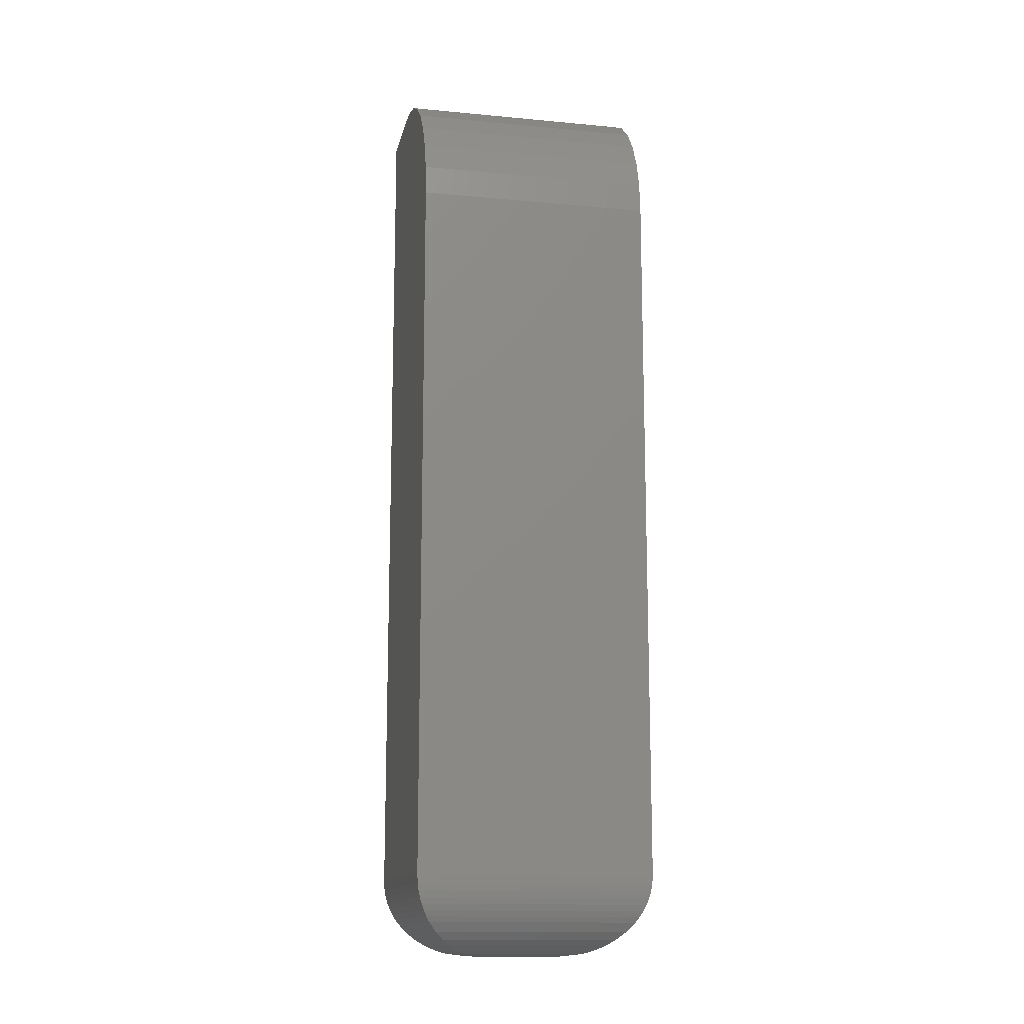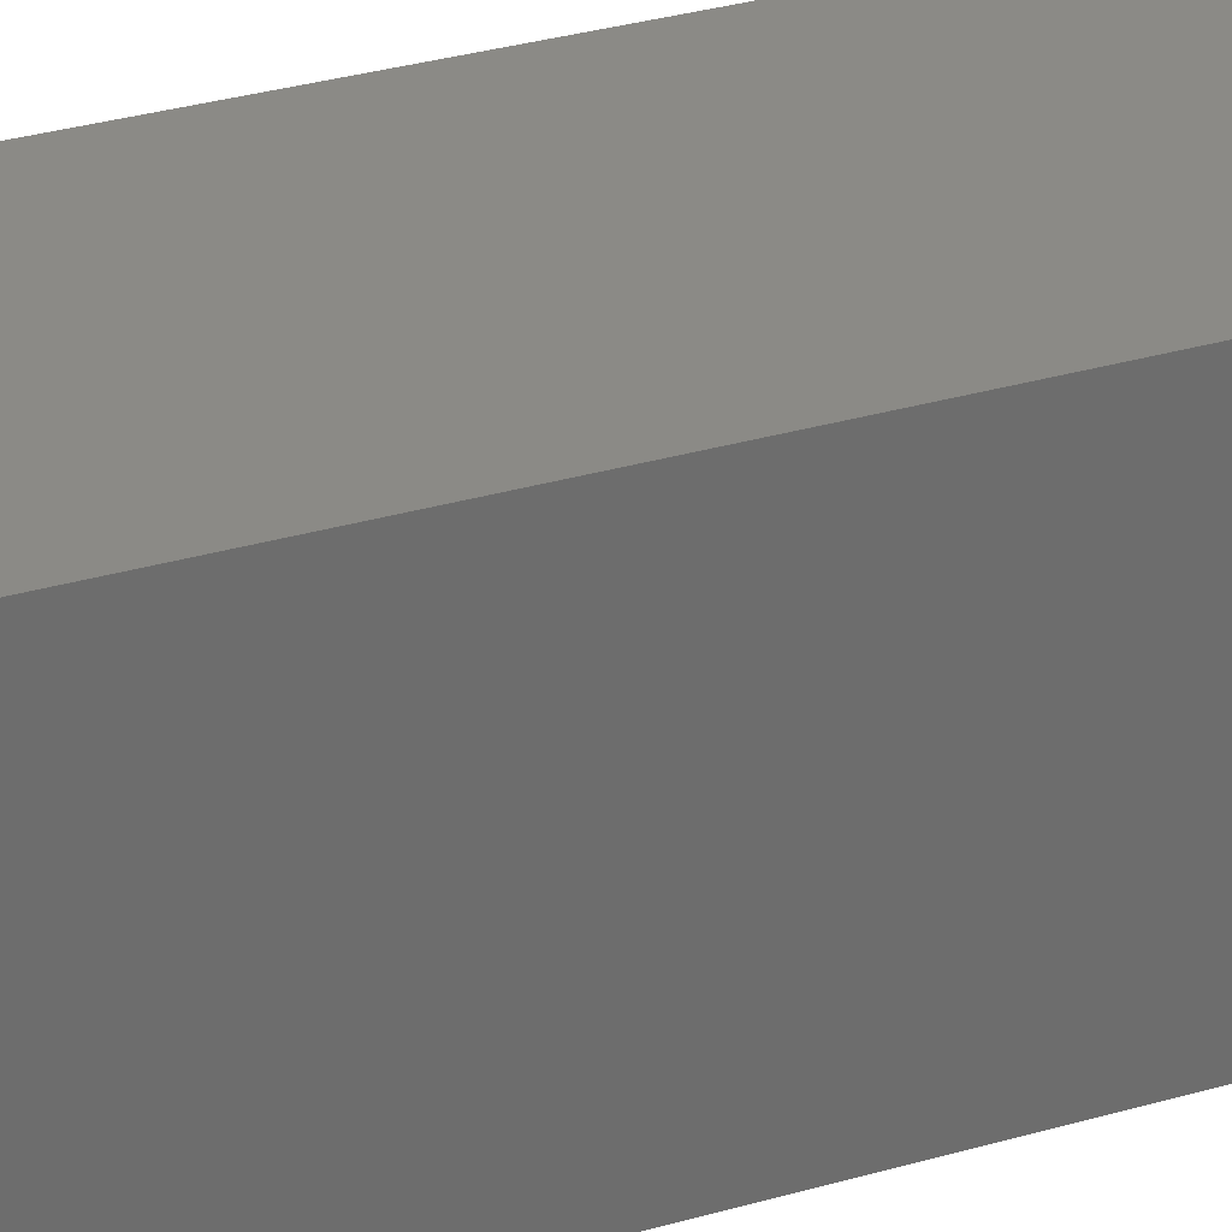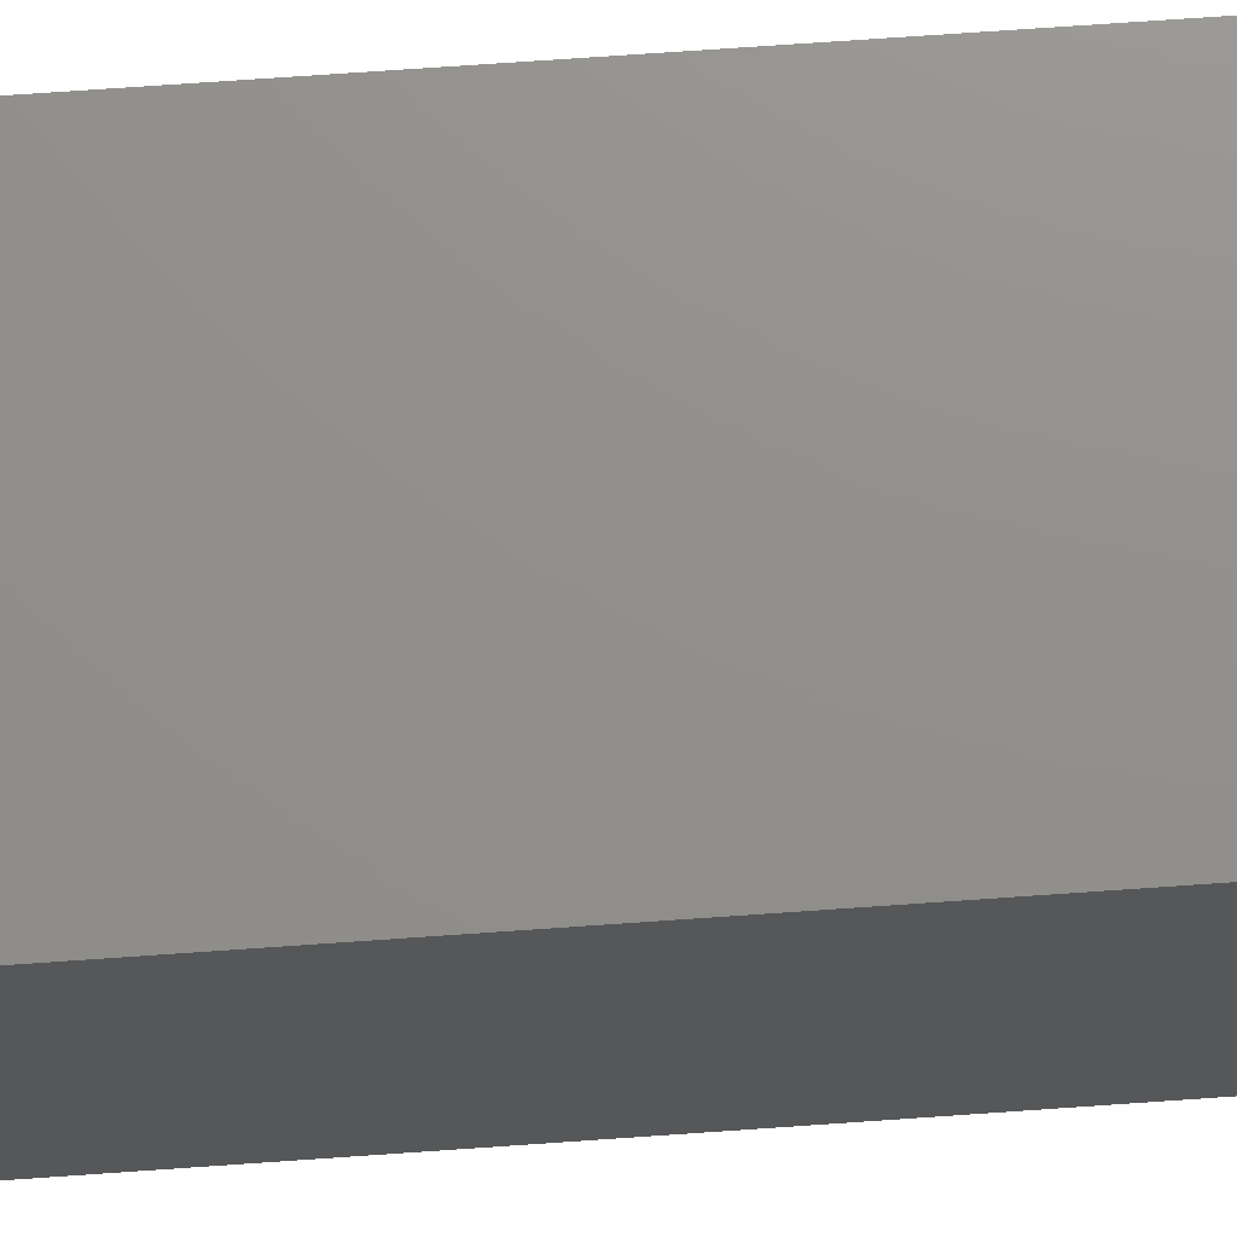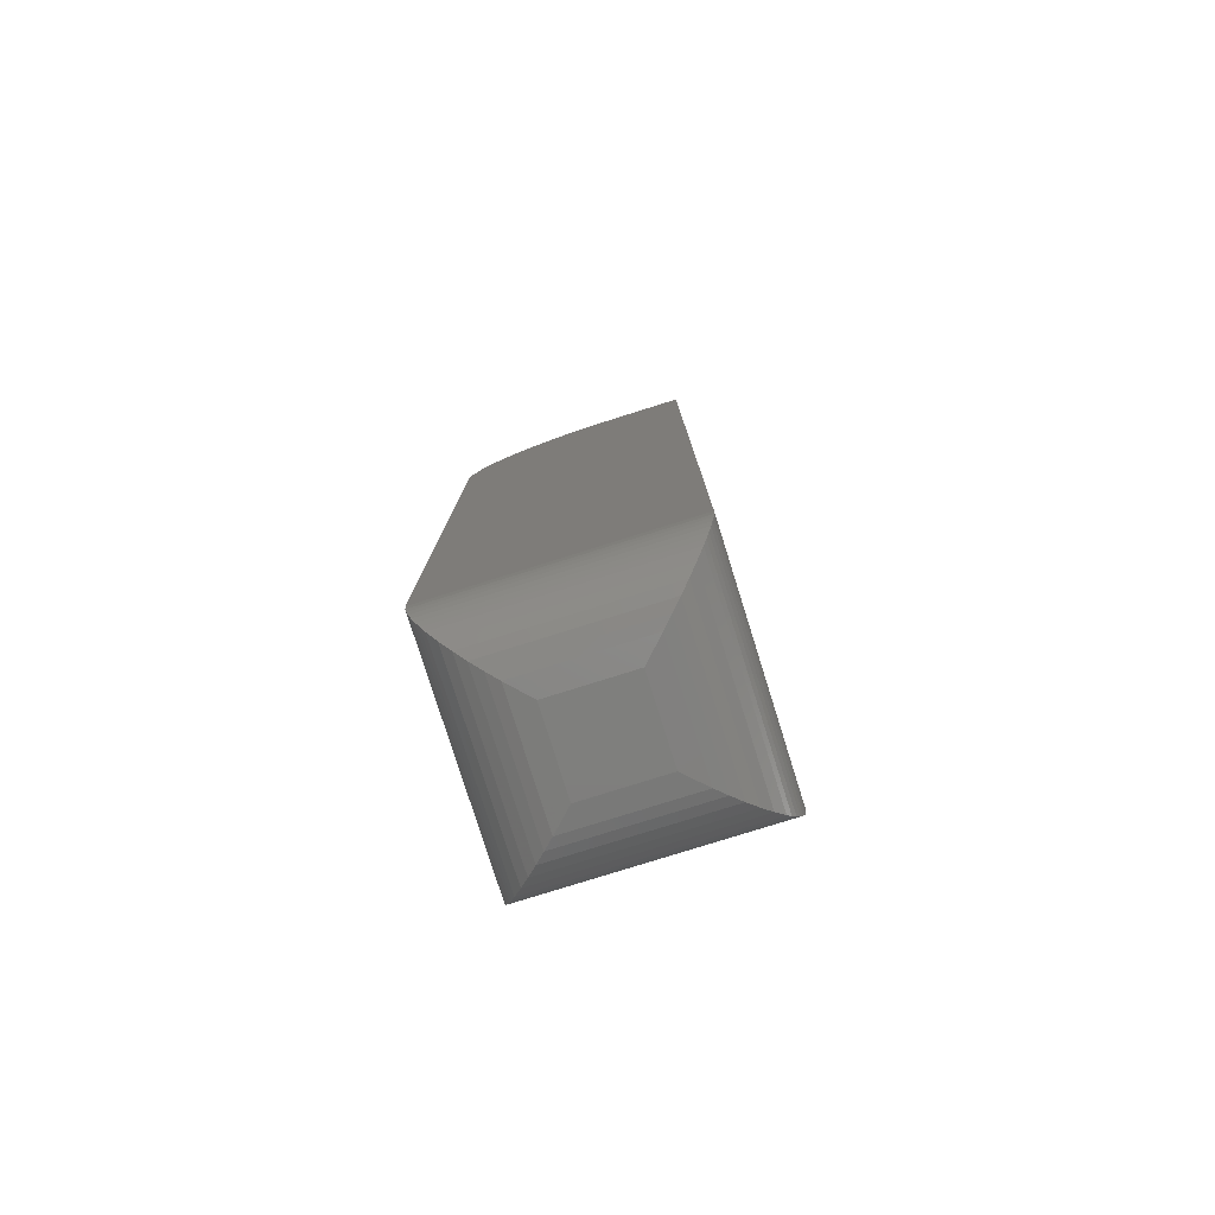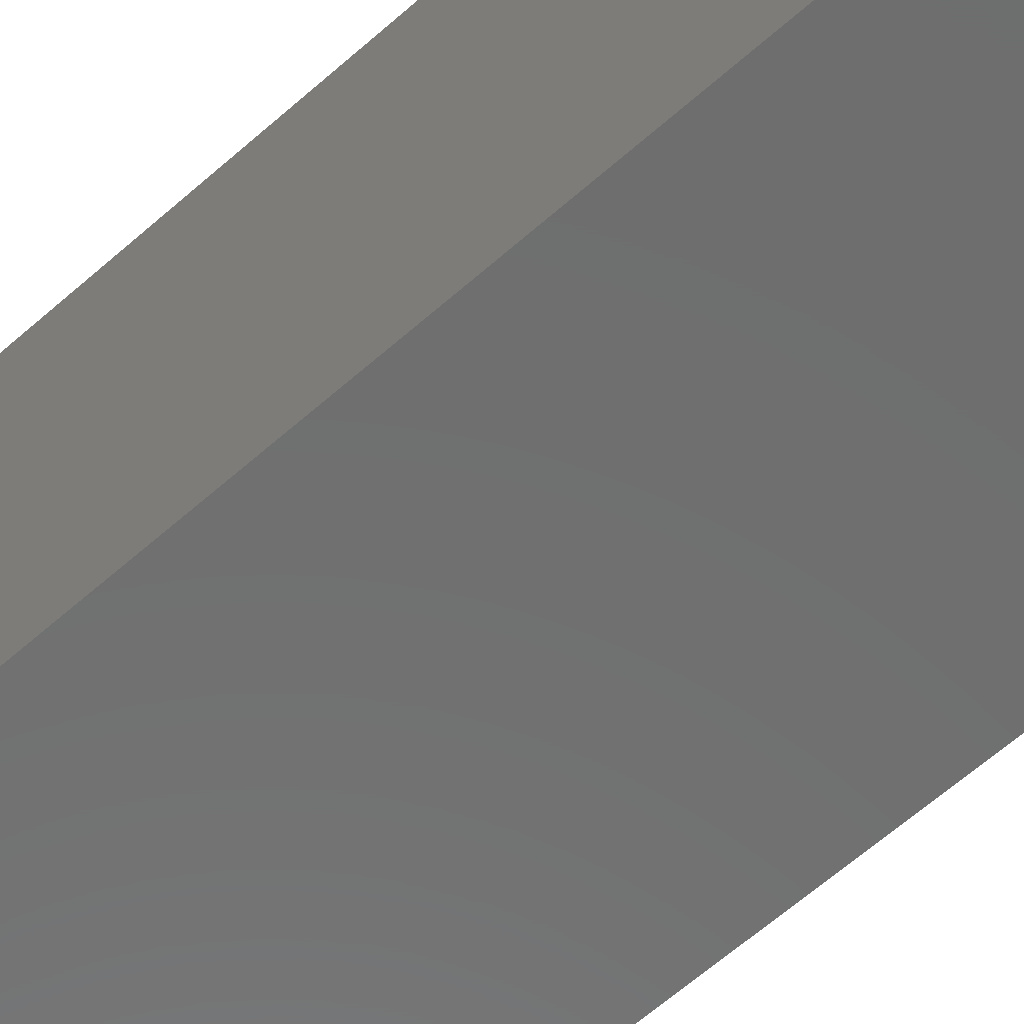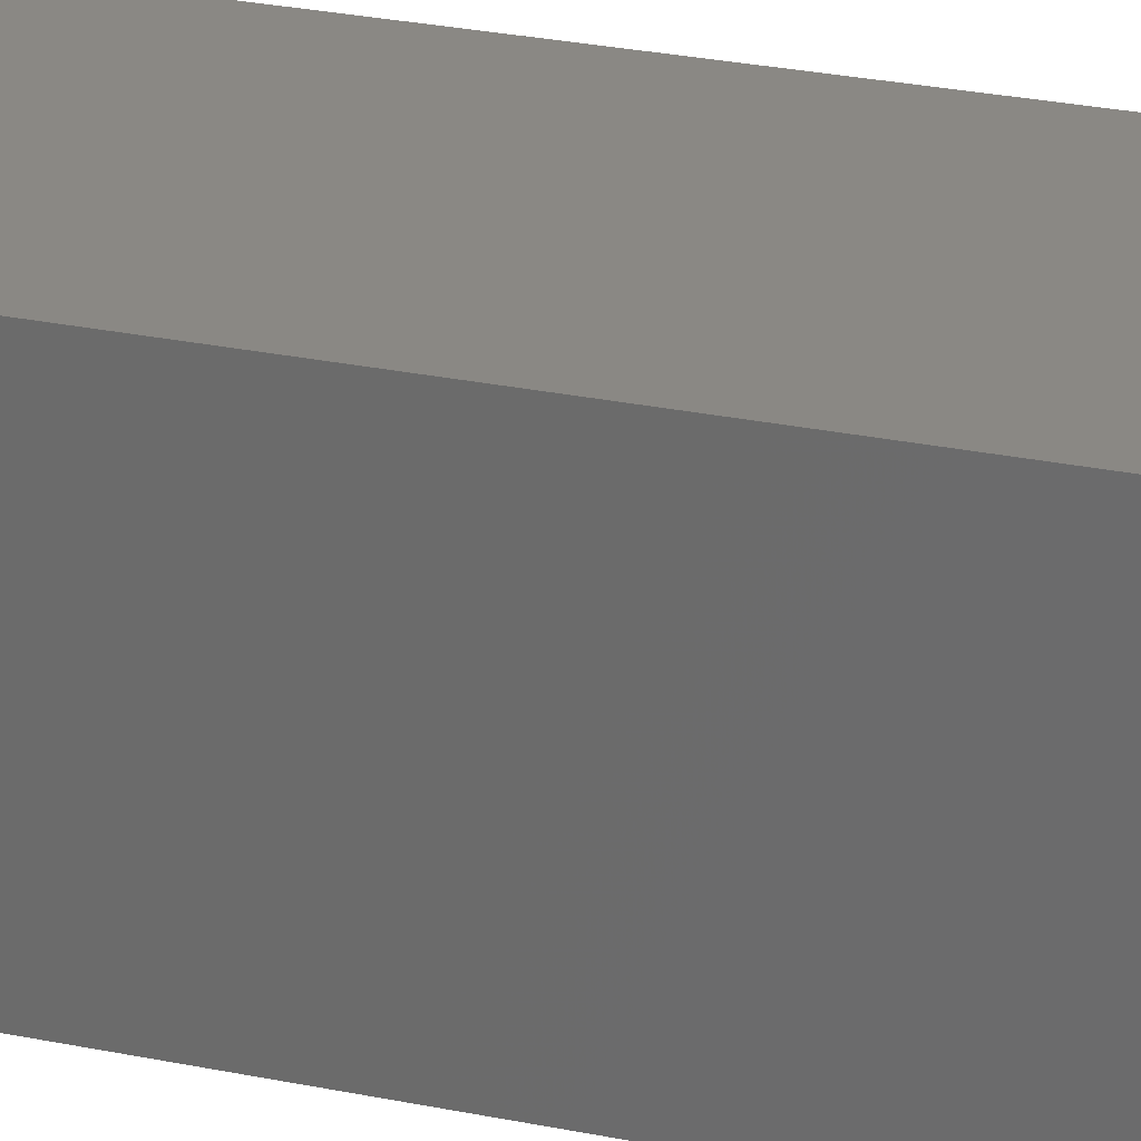
<metadata>
{"format":"stl","ext":"stl","renderer":"f3d","projection":"perspective","resolution":1024,"background":"white","views":[{"elev":-13.8,"azim":78.2,"up":"+Y"},{"elev":30.3,"azim":66.7,"up":"+Z"},{"elev":72.5,"azim":86.0,"up":"+Z"},{"elev":-79.0,"azim":-162.6,"up":"+Y"},{"elev":-59.8,"azim":132.7,"up":"+Z"},{"elev":27.4,"azim":-72.3,"up":"+Z"}]}
</metadata>
<code>
# stl→obj: 76 verts, 148 faces
v 0.1875 -0.125 0.1875
v 0.1851 -0.1006 0.1875
v 0.178 -0.07716 0.1875
v 0.1664 -0.05555 0.1875
v 0.1509 -0.03661 0.1875
v 0.1319 -0.02107 0.1875
v 0.1103 -0.009515 0.1875
v 0.08689 -0.002402 0.1875
v 0.0625 0 0.1875
v 1.148e-17 0 0.1875
v 1.148e-17 -0.6875 0.1875
v 0.1875 -0.6875 0.1875
v 0.1875 -0.125 -1.148e-17
v 0.1875 -0.6875 -1.148e-17
v 0.0625 0 -3.827e-18
v 0.08689 -0.002402 -5.32e-18
v 0 0 0
v 0 -0.6875 0
v 0.1103 -0.009515 -6.756e-18
v 0.1319 -0.02107 -8.079e-18
v 0.1509 -0.03661 -9.239e-18
v 0.1664 -0.05555 -1.019e-17
v 0.178 -0.07716 -1.09e-17
v 0.1851 -0.1006 -1.133e-17
v 0.0625 -0.75 0.0625
v 0.125 -0.75 0.0625
v 0.0625 -0.75 0.125
v 0.125 -0.75 0.125
v 0.1409 -0.748 0.04663
v 0.1409 -0.748 0.1409
v 0.1862 -0.7002 0.00131
v 0.185 -0.7051 0.185
v 0.185 -0.7051 0.002521
v 0.1832 -0.7102 0.1832
v 0.1832 -0.7102 0.004258
v 0.1811 -0.715 0.1811
v 0.1811 -0.715 0.006376
v 0.1787 -0.7195 0.1787
v 0.1787 -0.7195 0.008829
v 0.1759 -0.7237 0.1759
v 0.1759 -0.7237 0.01156
v 0.1698 -0.7311 0.1698
v 0.1698 -0.7311 0.01768
v 0.1632 -0.737 0.1632
v 0.1632 -0.737 0.02434
v 0.156 -0.7418 0.156
v 0.156 -0.7418 0.03148
v 0.1486 -0.7454 0.1486
v 0.1486 -0.7454 0.03895
v 0.187 -0.6952 0.0004794
v 0.187 -0.6952 0.187
v 0.1862 -0.7002 0.1862
v 0.04663 -0.748 0.04663
v 0.00131 -0.7002 0.00131
v 0.002521 -0.7051 0.002521
v 0.004258 -0.7102 0.004258
v 0.006376 -0.715 0.006379
v 0.008829 -0.7195 0.008833
v 0.01156 -0.7237 0.01157
v 0.01768 -0.7311 0.01768
v 0.02434 -0.737 0.02434
v 0.03148 -0.7418 0.03148
v 0.03895 -0.7454 0.03895
v 0.0004794 -0.6952 0.0004794
v 0.04663 -0.748 0.1409
v 0.00131 -0.7002 0.1862
v 0.002521 -0.7051 0.185
v 0.004258 -0.7102 0.1832
v 0.006379 -0.715 0.1811
v 0.008833 -0.7195 0.1787
v 0.01157 -0.7237 0.1759
v 0.01768 -0.7311 0.1698
v 0.02434 -0.737 0.1632
v 0.03148 -0.7418 0.156
v 0.03895 -0.7454 0.1486
v 0.0004794 -0.6952 0.187
f 1 2 3
f 1 3 4
f 1 4 5
f 1 5 6
f 1 6 7
f 1 7 8
f 1 8 9
f 1 9 10
f 1 10 11
f 1 11 12
f 13 1 14
f 14 1 12
f 15 16 17
f 13 14 18
f 13 18 17
f 13 17 16
f 13 16 19
f 13 19 20
f 13 20 21
f 13 21 22
f 13 22 23
f 13 23 24
f 17 10 15
f 15 10 9
f 15 9 16
f 16 9 8
f 16 8 19
f 19 8 7
f 19 7 20
f 20 7 6
f 20 6 21
f 21 6 5
f 21 5 22
f 22 5 4
f 22 4 23
f 23 4 3
f 23 3 24
f 24 3 2
f 24 2 13
f 13 2 1
f 25 26 27
f 27 26 28
f 10 17 11
f 11 17 18
f 28 29 30
f 28 26 29
f 31 32 33
f 33 32 34
f 33 34 35
f 35 34 36
f 35 36 37
f 37 36 38
f 37 38 39
f 39 38 40
f 39 40 41
f 41 40 42
f 41 42 43
f 43 42 44
f 43 44 45
f 45 44 46
f 45 46 47
f 47 46 48
f 47 48 49
f 49 48 30
f 49 30 29
f 14 12 50
f 50 12 51
f 50 51 31
f 31 51 52
f 31 52 32
f 26 53 29
f 26 25 53
f 54 33 55
f 55 33 35
f 55 35 56
f 56 35 37
f 56 37 57
f 57 37 39
f 57 39 58
f 58 39 41
f 58 41 59
f 59 41 43
f 59 43 60
f 60 43 45
f 60 45 61
f 61 45 47
f 61 47 62
f 62 47 49
f 62 49 63
f 63 49 29
f 63 29 53
f 18 14 64
f 64 14 50
f 64 50 54
f 54 50 31
f 54 31 33
f 25 65 53
f 25 27 65
f 66 55 67
f 67 55 56
f 67 56 68
f 68 56 57
f 68 57 69
f 69 57 58
f 69 58 70
f 70 58 59
f 70 59 71
f 71 59 60
f 71 60 72
f 72 60 61
f 72 61 73
f 73 61 62
f 73 62 74
f 74 62 63
f 74 63 75
f 75 63 53
f 75 53 65
f 11 18 76
f 76 18 64
f 76 64 66
f 66 64 54
f 66 54 55
f 27 30 65
f 27 28 30
f 52 67 32
f 32 67 68
f 32 68 34
f 34 68 69
f 34 69 36
f 36 69 70
f 36 70 38
f 38 70 71
f 38 71 40
f 40 71 72
f 40 72 42
f 42 72 73
f 42 73 44
f 44 73 74
f 44 74 46
f 46 74 75
f 46 75 48
f 48 75 65
f 48 65 30
f 12 11 51
f 51 11 76
f 51 76 52
f 52 76 66
f 52 66 67

</code>
